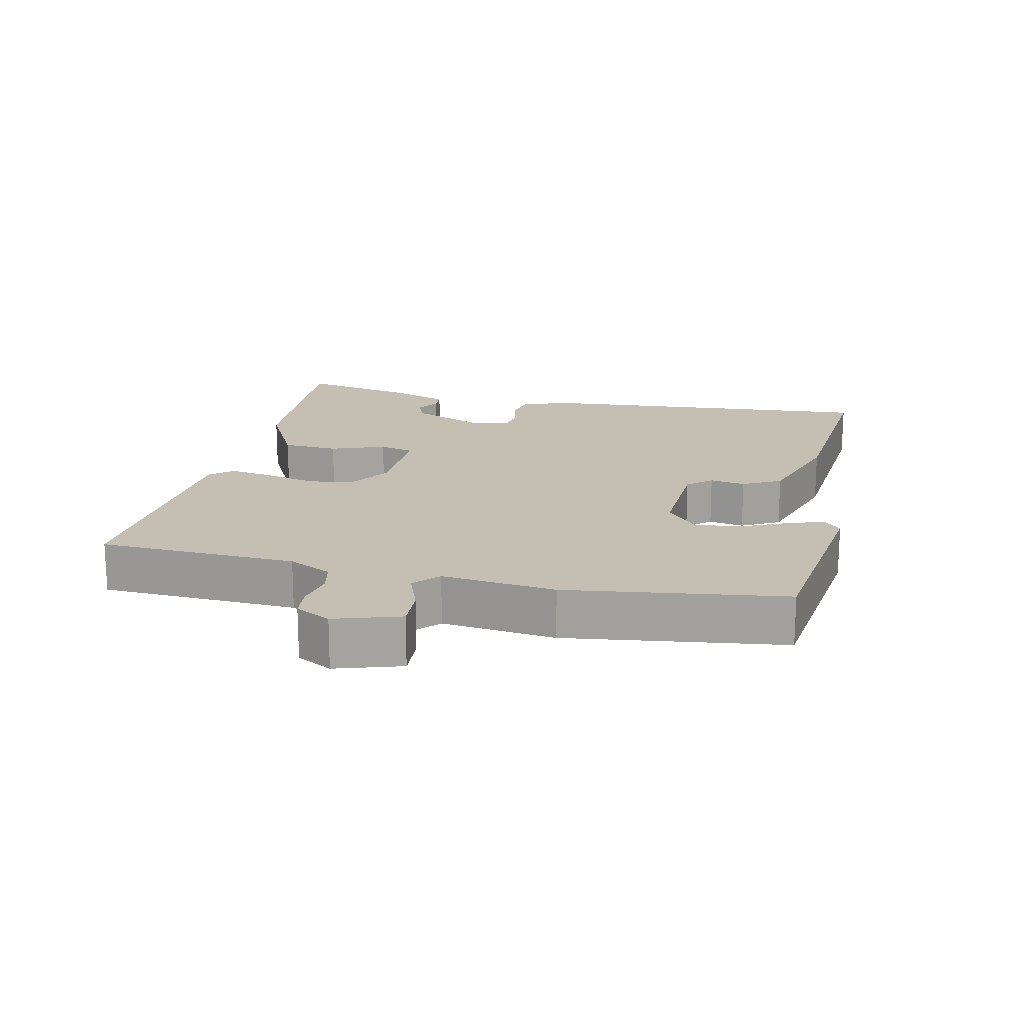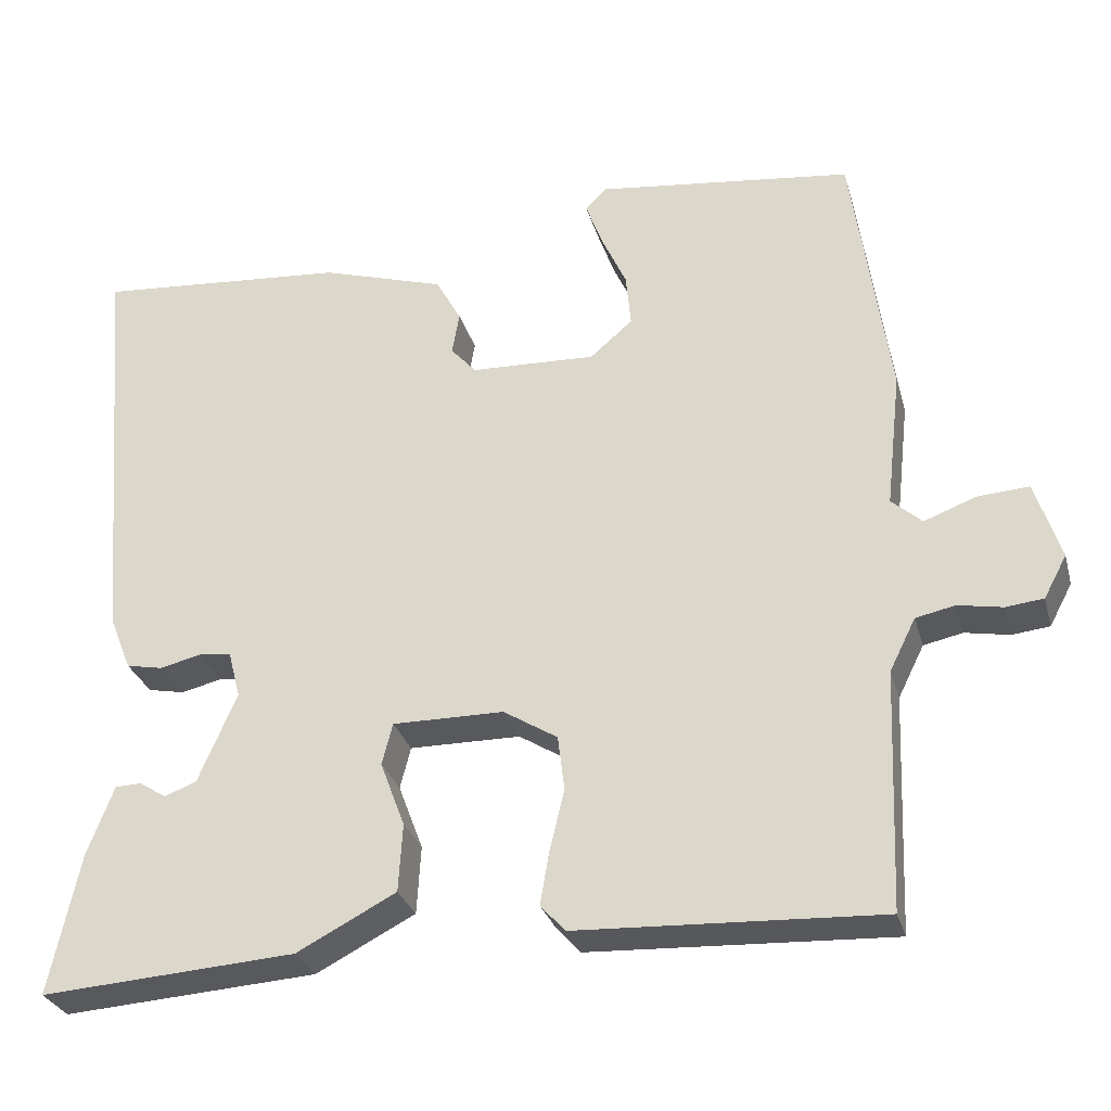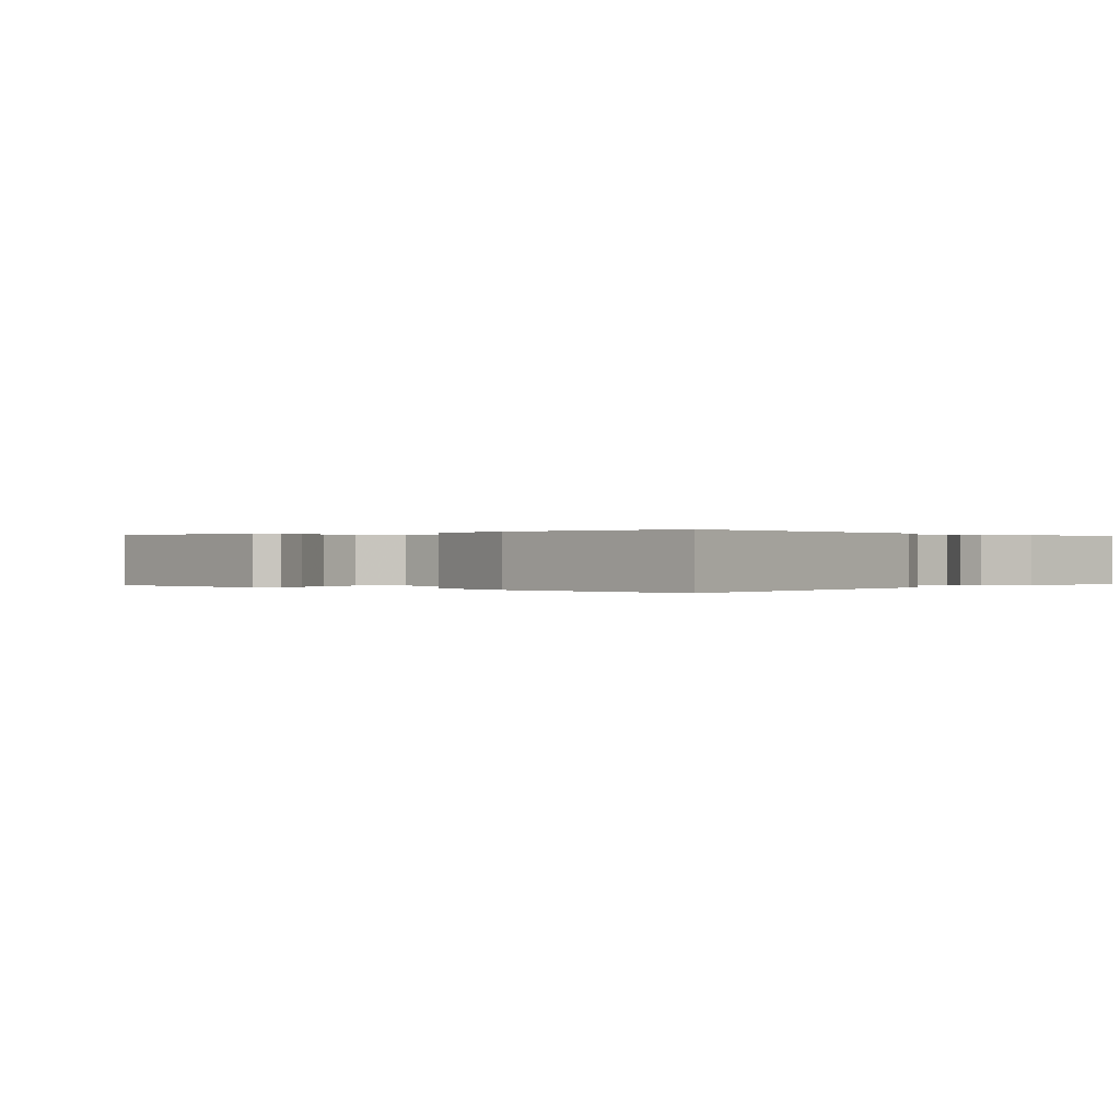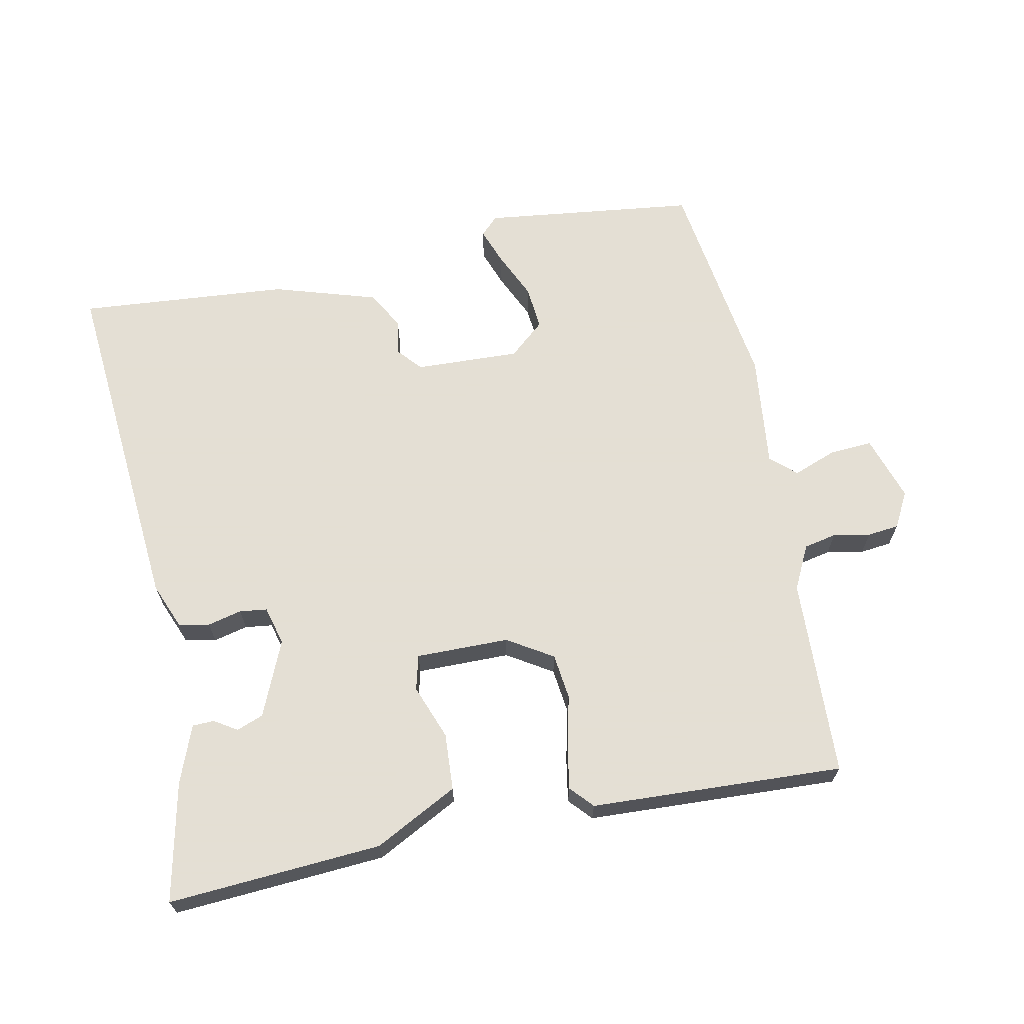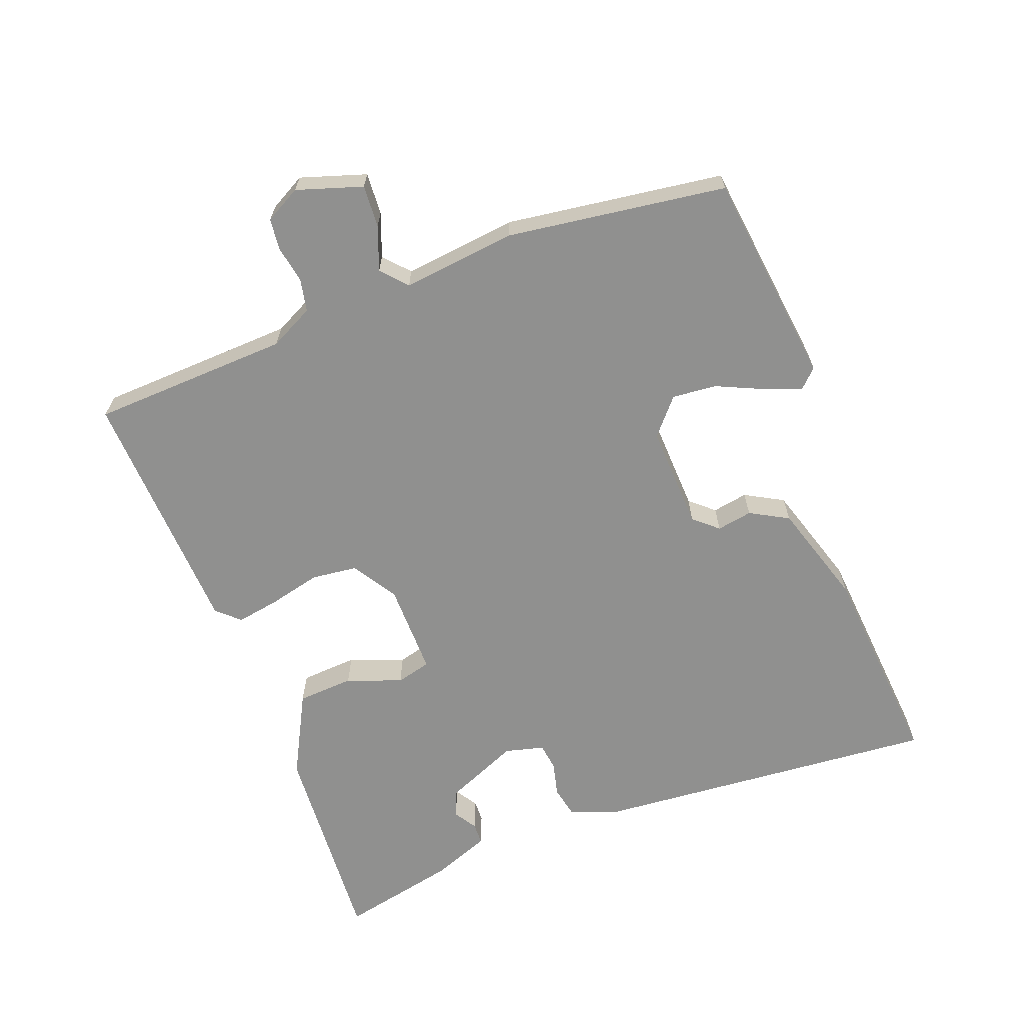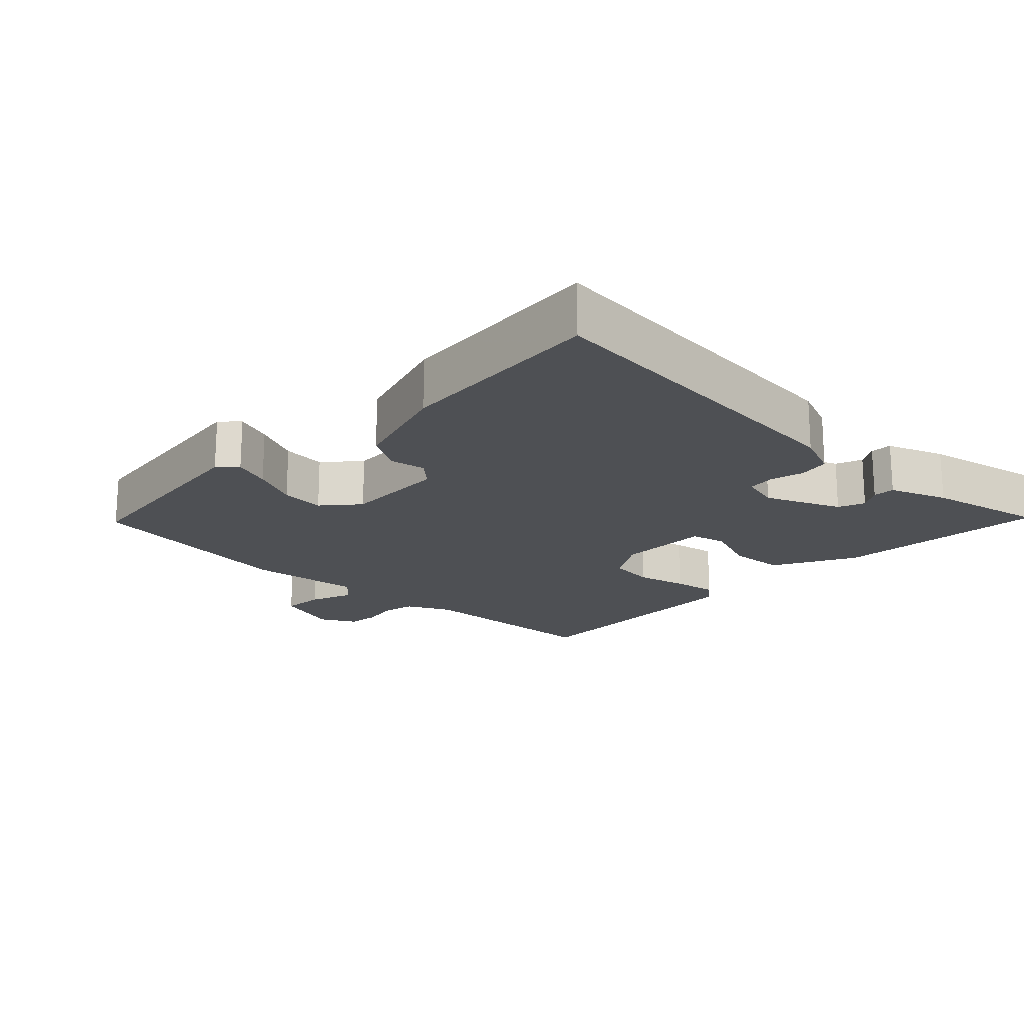
<metadata>
{"format":"obj","ext":"obj","renderer":"f3d","projection":"perspective","resolution":1024,"background":"white","views":[{"elev":17.6,"azim":-77.2,"up":"+Y"},{"elev":-29.4,"azim":-165.1,"up":"+Z"},{"elev":0.1,"azim":40.8,"up":"+Y"},{"elev":66.3,"azim":168.5,"up":"+Y"},{"elev":-65.5,"azim":-69.2,"up":"+Y"},{"elev":-18.6,"azim":45.9,"up":"+Y"}]}
</metadata>
<code>
v 0.5 0.07 -0.5
v 0.189 0.07 -0.479
v 0.068 0.07 -0.416
v 0.063 0.07 -0.333
v 0.093 0.07 -0.253
v 0.08 0.07 -0.202
v -0.056 0.07 -0.203
v -0.122 0.07 -0.244
v -0.13 0.07 -0.311
v -0.112 0.07 -0.386
v -0.101 0.07 -0.45
v -0.131 0.07 -0.483
v -0.5 0.07 -0.5
v -0.512 0.07 -0.209
v -0.544 0.07 -0.145
v -0.592 0.07 -0.135
v -0.646 0.07 -0.145
v -0.692 0.07 -0.14
v -0.72 0.07 -0.088
v -0.689 0.07 0.008
v -0.627 0.07 0.004
v -0.563 0.07 -0.02
v -0.526 0.07 0.013
v -0.545 0.07 0.18
v -0.5 0.07 0.5
v -0.187 0.07 0.538
v -0.161 0.07 0.512
v -0.181 0.07 0.457
v -0.212 0.07 0.389
v -0.218 0.07 0.324
v -0.166 0.07 0.279
v -0.013 0.07 0.285
v 0.018 0.07 0.32
v 0.009 0.07 0.372
v 0.04 0.07 0.428
v 0.192 0.07 0.475
v 0.5 0.07 0.5
v 0.457 0.07 -0.012
v 0.43 0.07 -0.079
v 0.385 0.07 -0.088
v 0.335 0.07 -0.076
v 0.295 0.07 -0.081
v 0.28 0.07 -0.138
v 0.327 0.07 -0.248
v 0.366 0.07 -0.263
v 0.399 0.07 -0.242
v 0.431 0.07 -0.243
v 0.463 0.07 -0.327
v 0.5 0 -0.5
v 0.189 0 -0.479
v 0.068 0 -0.416
v 0.063 0 -0.333
v 0.093 0 -0.253
v 0.08 0 -0.202
v -0.056 0 -0.203
v -0.122 0 -0.244
v -0.13 0 -0.311
v -0.112 0 -0.386
v -0.101 0 -0.45
v -0.131 0 -0.483
v -0.5 0 -0.5
v -0.512 0 -0.209
v -0.544 0 -0.145
v -0.592 0 -0.135
v -0.646 0 -0.145
v -0.692 0 -0.14
v -0.72 0 -0.088
v -0.689 0 0.008
v -0.627 0 0.004
v -0.563 0 -0.02
v -0.526 0 0.013
v -0.545 0 0.18
v -0.5 0 0.5
v -0.187 0 0.538
v -0.161 0 0.512
v -0.181 0 0.457
v -0.212 0 0.389
v -0.218 0 0.324
v -0.166 0 0.279
v -0.013 0 0.285
v 0.018 0 0.32
v 0.009 0 0.372
v 0.04 0 0.428
v 0.192 0 0.475
v 0.5 0 0.5
v 0.457 0 -0.012
v 0.43 0 -0.079
v 0.385 0 -0.088
v 0.335 0 -0.076
v 0.295 0 -0.081
v 0.28 0 -0.138
v 0.327 0 -0.248
v 0.366 0 -0.263
v 0.399 0 -0.242
v 0.431 0 -0.243
v 0.463 0 -0.327
f 48 1 2
f 47 48 2
f 46 47 2
f 45 46 2
f 3 4 5
f 2 3 5
f 45 2 5
f 44 45 5
f 43 44 5 6
f 42 43 6 7
f 39 40 41
f 38 39 41
f 37 38 41
f 36 37 41
f 35 36 41
f 34 35 41
f 33 34 41
f 32 33 41 42
f 31 32 42 7
f 27 28 29
f 26 27 29
f 25 26 29
f 24 25 29
f 23 24 29
f 23 29 30
f 20 21 22
f 19 20 22
f 18 19 22
f 17 18 22
f 16 17 22
f 15 16 22 23
f 31 7 8
f 30 31 8
f 23 30 8
f 15 23 8
f 14 15 8
f 12 13 14
f 11 12 14
f 10 11 14
f 9 10 14
f 8 9 14
f 50 49 96
f 50 96 95
f 50 95 94
f 50 94 93
f 53 52 51
f 53 51 50
f 53 50 93
f 53 93 92
f 54 53 92 91
f 55 54 91 90
f 89 88 87
f 89 87 86
f 89 86 85
f 89 85 84
f 89 84 83
f 89 83 82
f 89 82 81
f 90 89 81 80
f 55 90 80 79
f 77 76 75
f 77 75 74
f 77 74 73
f 77 73 72
f 77 72 71
f 78 77 71
f 70 69 68
f 70 68 67
f 70 67 66
f 70 66 65
f 70 65 64
f 71 70 64 63
f 56 55 79
f 56 79 78
f 56 78 71
f 56 71 63
f 56 63 62
f 62 61 60
f 62 60 59
f 62 59 58
f 62 58 57
f 62 57 56
f 1 49 50 2
f 2 50 51 3
f 3 51 52 4
f 4 52 53 5
f 5 53 54 6
f 6 54 55 7
f 7 55 56 8
f 8 56 57 9
f 9 57 58 10
f 10 58 59 11
f 11 59 60 12
f 12 60 61 13
f 13 61 62 14
f 14 62 63 15
f 15 63 64 16
f 16 64 65 17
f 17 65 66 18
f 18 66 67 19
f 19 67 68 20
f 20 68 69 21
f 21 69 70 22
f 22 70 71 23
f 23 71 72 24
f 24 72 73 25
f 25 73 74 26
f 26 74 75 27
f 27 75 76 28
f 28 76 77 29
f 29 77 78 30
f 30 78 79 31
f 31 79 80 32
f 32 80 81 33
f 33 81 82 34
f 34 82 83 35
f 35 83 84 36
f 36 84 85 37
f 37 85 86 38
f 38 86 87 39
f 39 87 88 40
f 40 88 89 41
f 41 89 90 42
f 42 90 91 43
f 43 91 92 44
f 44 92 93 45
f 45 93 94 46
f 46 94 95 47
f 47 95 96 48
f 48 96 49 1

</code>
